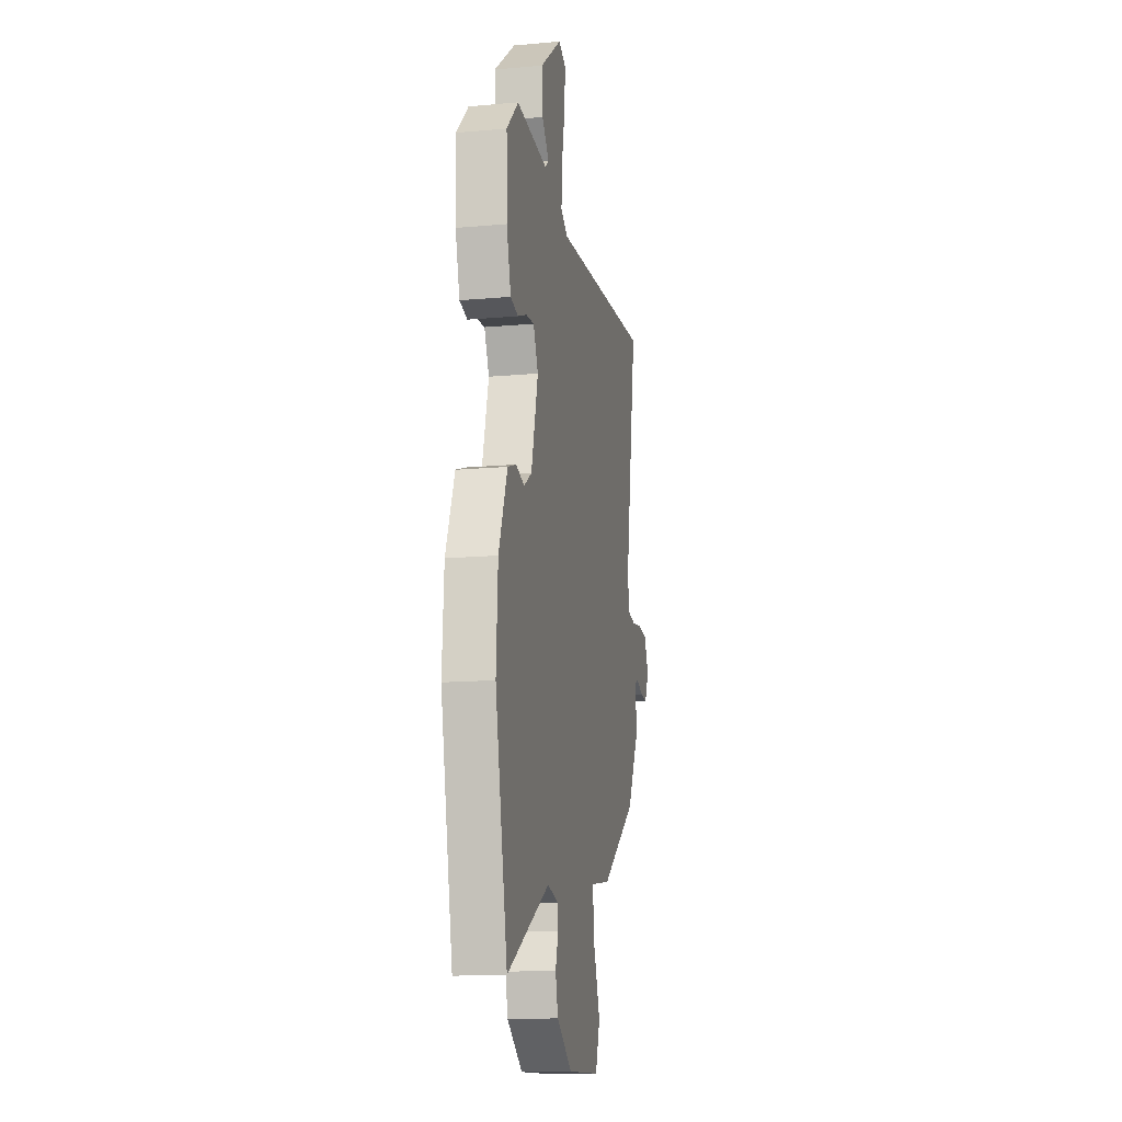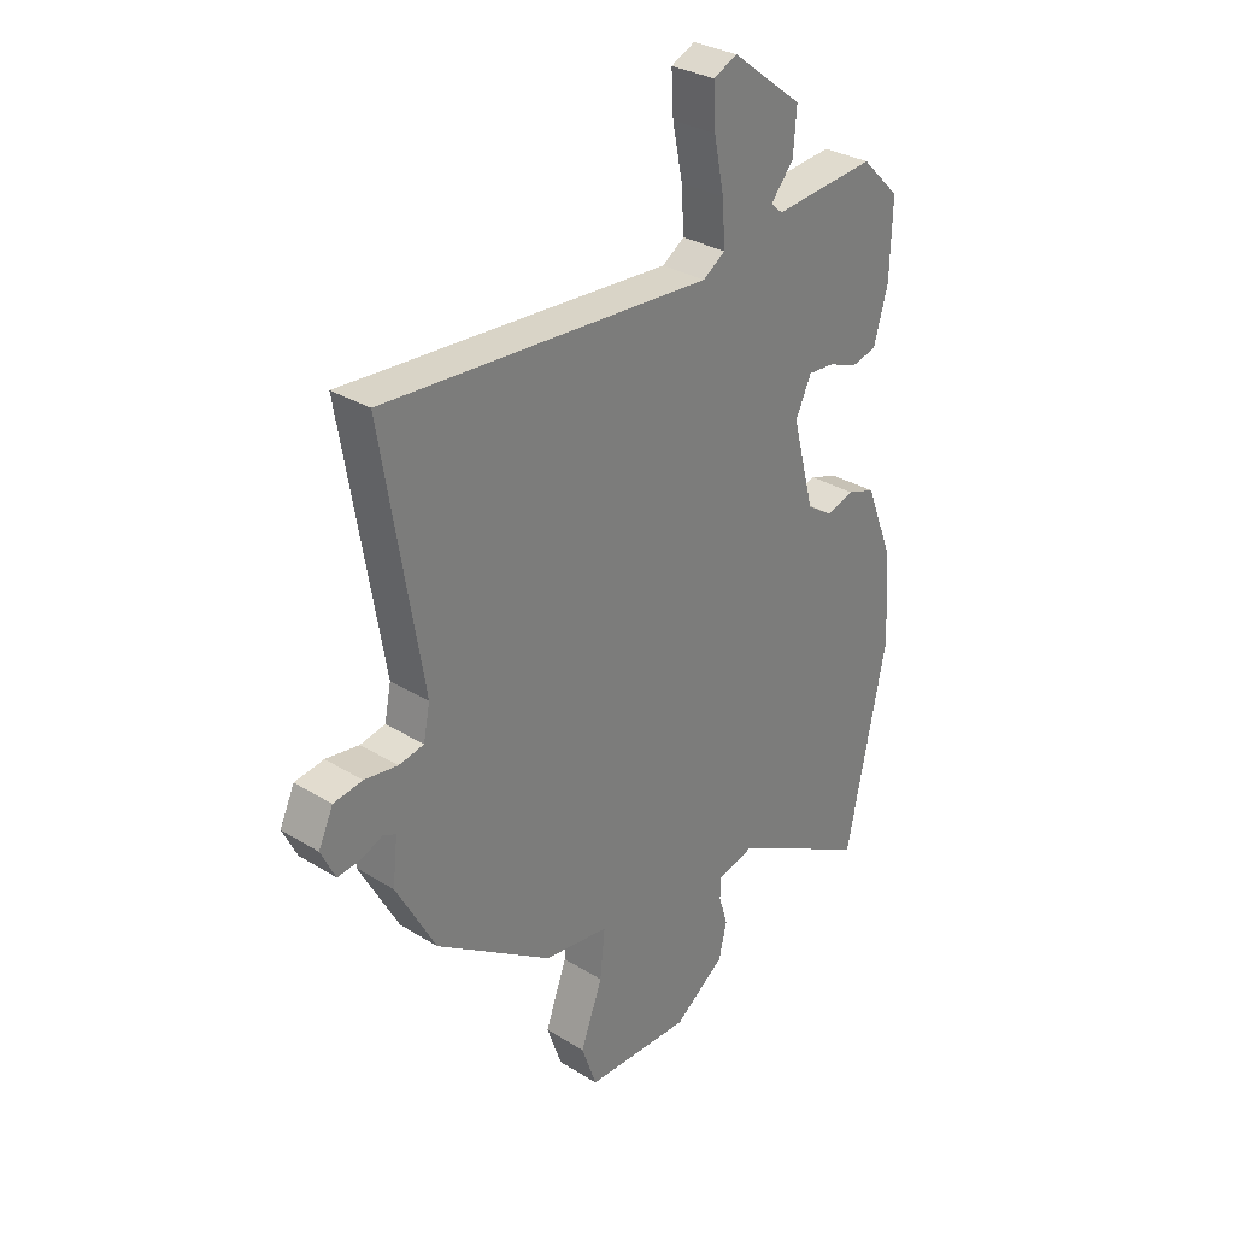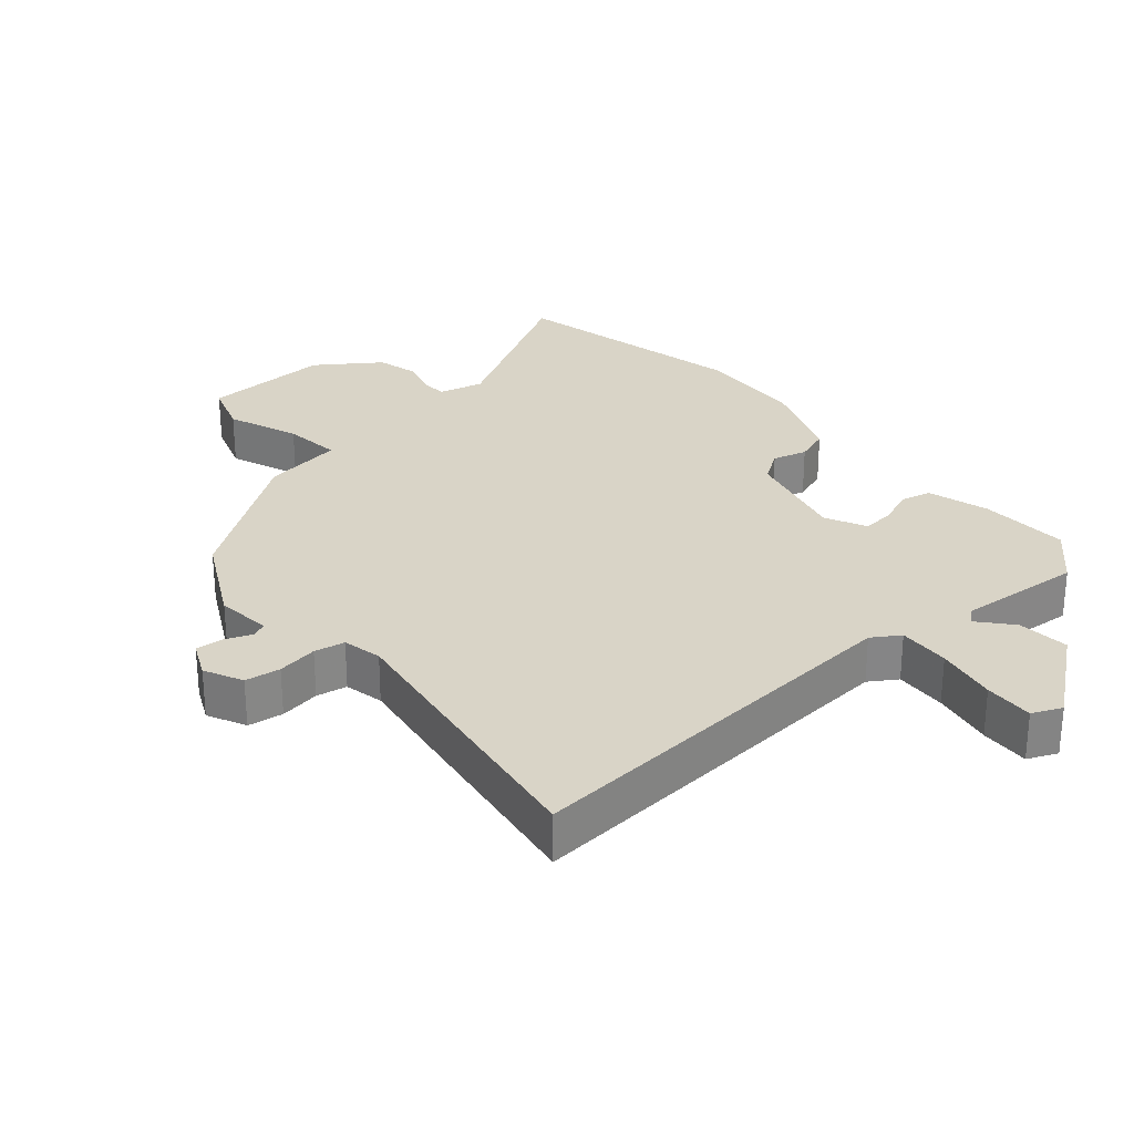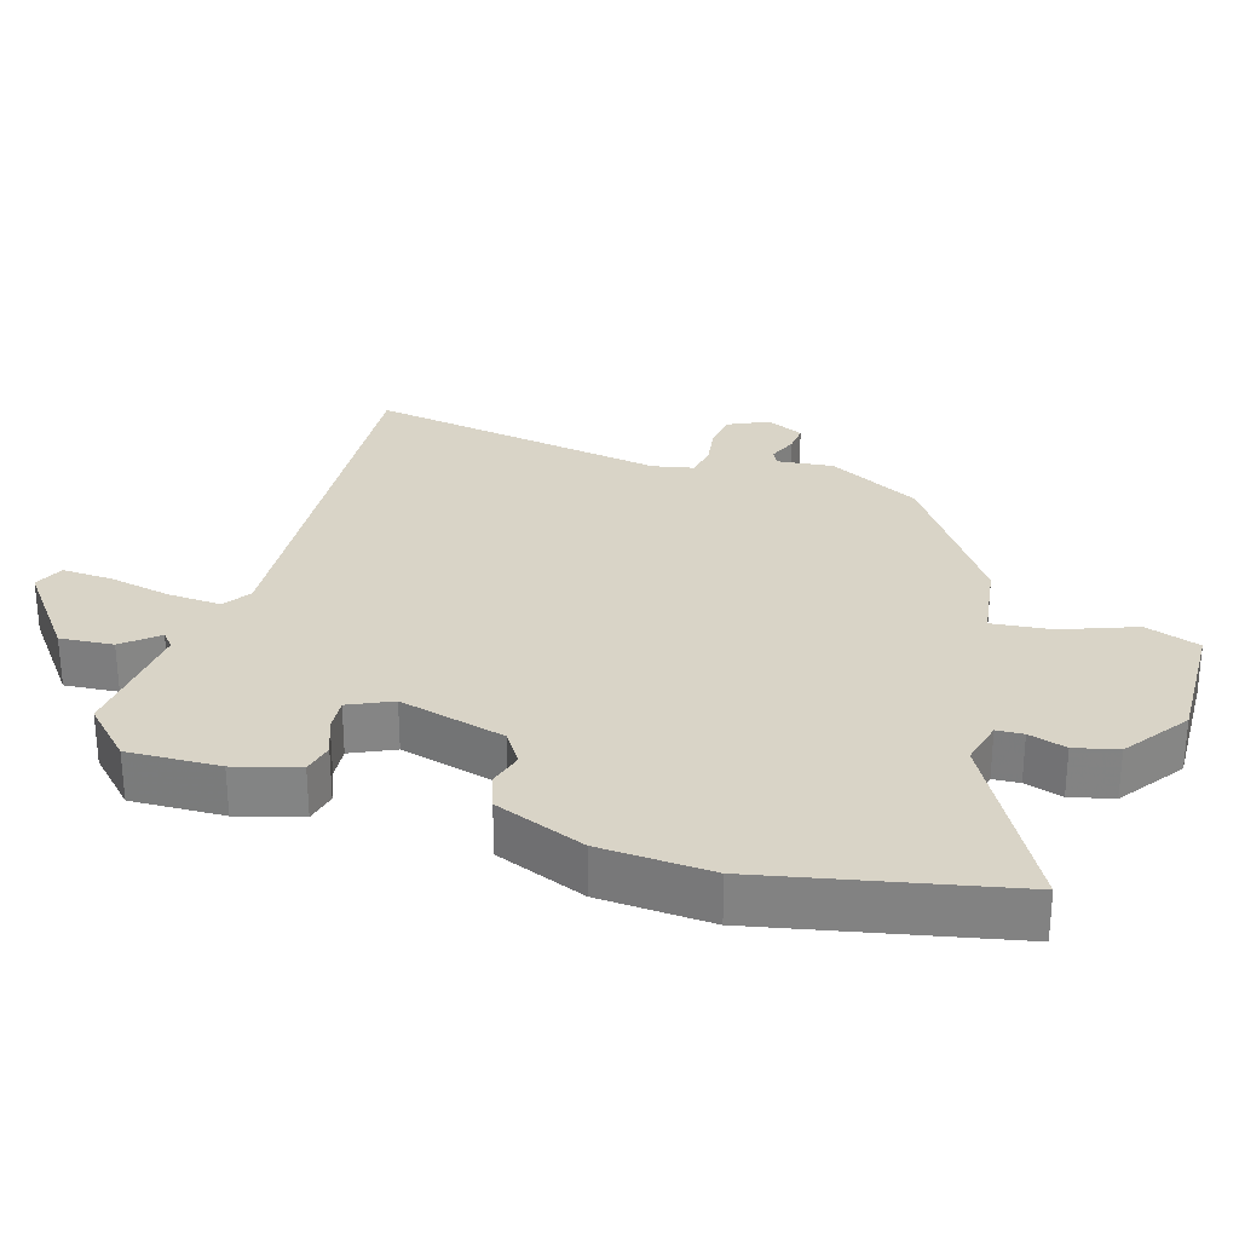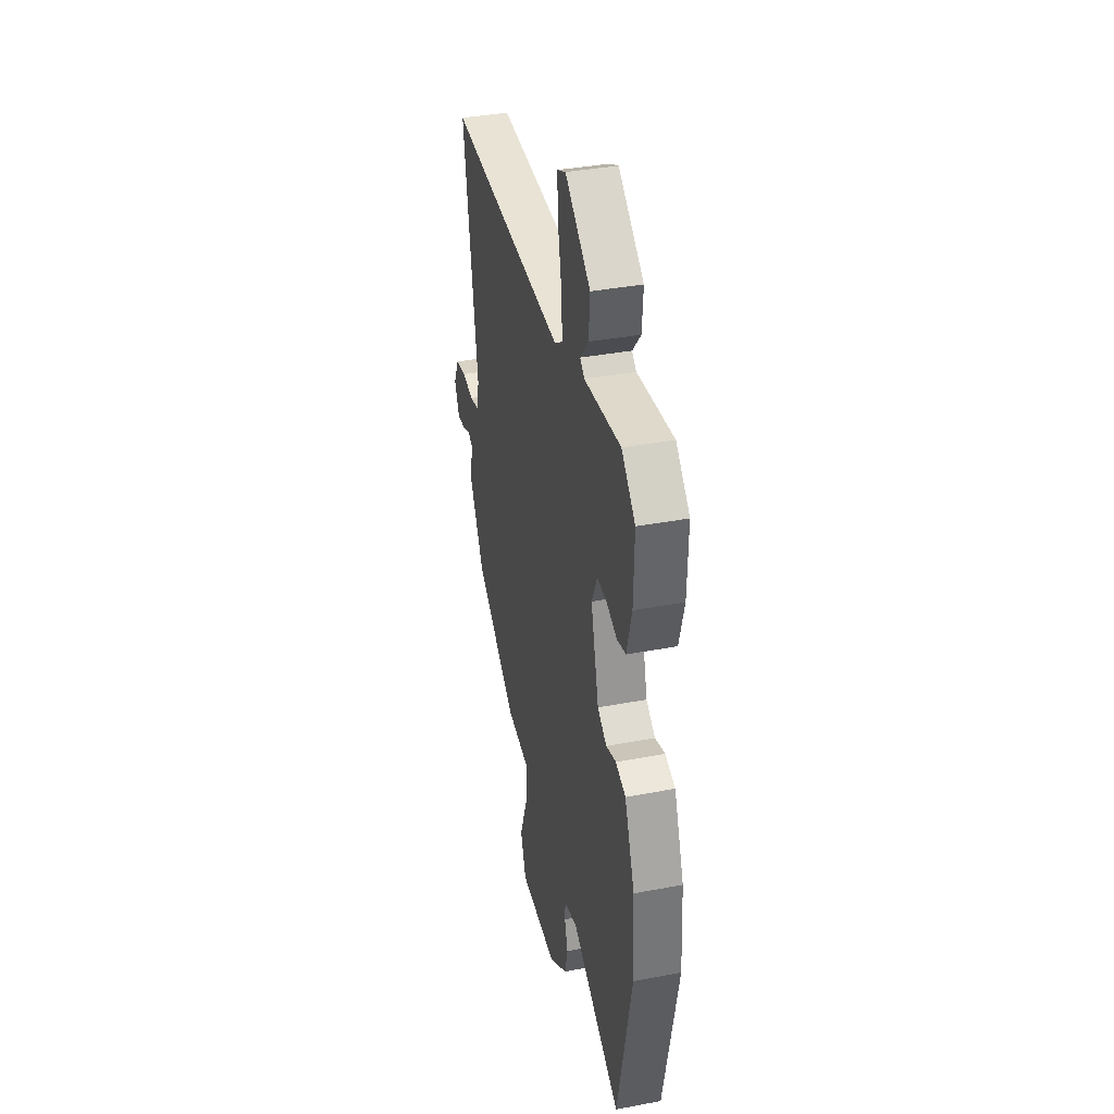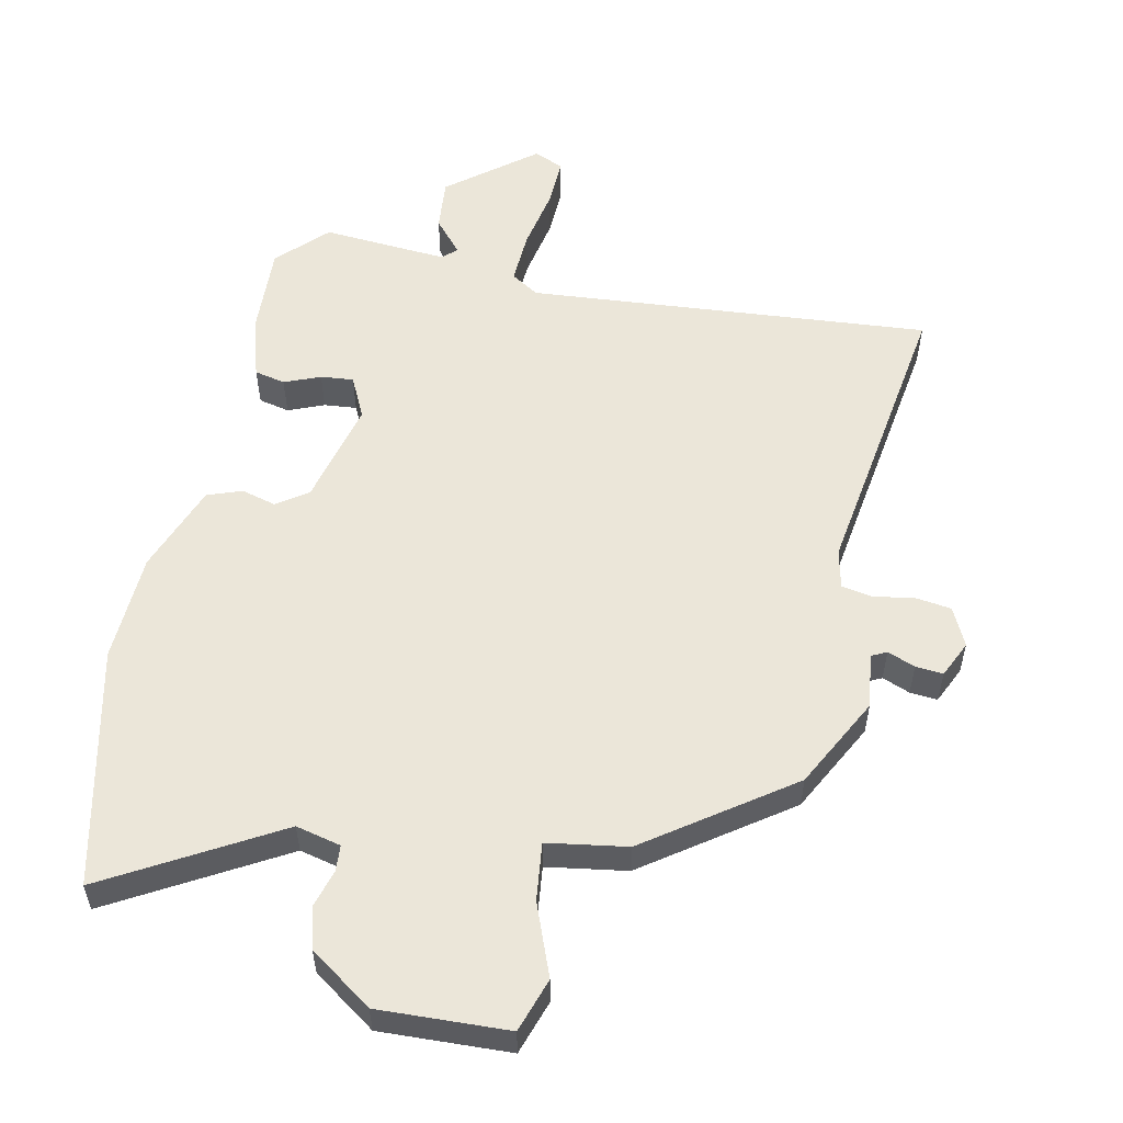
<metadata>
{"format":"obj","ext":"obj","renderer":"f3d","projection":"perspective","resolution":1024,"background":"white","views":[{"elev":-14.1,"azim":101.2,"up":"+Z"},{"elev":31.1,"azim":-48.6,"up":"+Z"},{"elev":28.5,"azim":-41.3,"up":"+Y"},{"elev":28.6,"azim":106.8,"up":"+Y"},{"elev":37.2,"azim":76.3,"up":"+Z"},{"elev":55.6,"azim":-169.0,"up":"+Y"}]}
</metadata>
<code>
v 0.537 0.07 -0.321
v 0.463 0.07 -0.679
v 0.207 0.07 -0.538
v 0.14 0.07 -0.555
v 0.138 0.07 -0.594
v 0.155 0.07 -0.649
v 0.14 0.07 -0.712
v 0.047 0.07 -0.779
v -0.147 0.07 -0.774
v -0.175 0.07 -0.694
v -0.135 0.07 -0.586
v -0.126 0.07 -0.499
v -0.246 0.07 -0.482
v -0.46 0.07 -0.335
v -0.533 0.07 -0.2
v -0.524 0.07 -0.118
v -0.547 0.07 -0.107
v -0.588 0.07 -0.124
v -0.629 0.07 -0.128
v -0.655 0.07 -0.074
v -0.628 0.07 -0.016
v -0.575 0.07 -0.008
v -0.514 0.07 -0.017
v -0.468 0.07 -0.008
v -0.456 0.07 0.051
v -0.529 0.07 0.49
v 0.073 0.07 0.45
v 0.114 0.07 0.477
v 0.109 0.07 0.555
v 0.09 0.07 0.647
v 0.086 0.07 0.721
v 0.13 0.07 0.741
v 0.26 0.07 0.641
v 0.254 0.07 0.563
v 0.212 0.07 0.513
v 0.234 0.07 0.494
v 0.421 0.07 0.511
v 0.492 0.07 0.441
v 0.488 0.07 0.306
v 0.462 0.07 0.213
v 0.416 0.07 0.202
v 0.362 0.07 0.223
v 0.313 0.07 0.227
v 0.284 0.07 0.164
v 0.325 0.07 0.008
v 0.372 0.07 -0.023
v 0.423 0.07 -0.008
v 0.475 0.07 -0.026
v 0.527 0.07 -0.158
v 0.537 0 -0.321
v 0.463 0 -0.679
v 0.207 0 -0.538
v 0.14 0 -0.555
v 0.138 0 -0.594
v 0.155 0 -0.649
v 0.14 0 -0.712
v 0.047 0 -0.779
v -0.147 0 -0.774
v -0.175 0 -0.694
v -0.135 0 -0.586
v -0.126 0 -0.499
v -0.246 0 -0.482
v -0.46 0 -0.335
v -0.533 0 -0.2
v -0.524 0 -0.118
v -0.547 0 -0.107
v -0.588 0 -0.124
v -0.629 0 -0.128
v -0.655 0 -0.074
v -0.628 0 -0.016
v -0.575 0 -0.008
v -0.514 0 -0.017
v -0.468 0 -0.008
v -0.456 0 0.051
v -0.529 0 0.49
v 0.073 0 0.45
v 0.114 0 0.477
v 0.109 0 0.555
v 0.09 0 0.647
v 0.086 0 0.721
v 0.13 0 0.741
v 0.26 0 0.641
v 0.254 0 0.563
v 0.212 0 0.513
v 0.234 0 0.494
v 0.421 0 0.511
v 0.492 0 0.441
v 0.488 0 0.306
v 0.462 0 0.213
v 0.416 0 0.202
v 0.362 0 0.223
v 0.313 0 0.227
v 0.284 0 0.164
v 0.325 0 0.008
v 0.372 0 -0.023
v 0.423 0 -0.008
v 0.475 0 -0.026
v 0.527 0 -0.158
f 1 2 3
f 49 1 3
f 48 49 3
f 47 48 3
f 46 47 3
f 45 46 3 4
f 44 45 4
f 40 41 42
f 39 40 42
f 38 39 42
f 37 38 42
f 36 37 42
f 35 36 42 43
f 33 34 35
f 32 33 35
f 31 32 35
f 30 31 35
f 29 30 35
f 35 43 44
f 29 35 44
f 28 29 44
f 25 26 27
f 28 44 4
f 27 28 4
f 25 27 4
f 24 25 4
f 21 22 23
f 20 21 23
f 19 20 23
f 18 19 23
f 17 18 23
f 16 17 23 24
f 15 16 24
f 14 15 24
f 13 14 24
f 12 13 24
f 9 10 11
f 8 9 11
f 7 8 11
f 6 7 11
f 5 6 11
f 5 11 12
f 4 5 12 24
f 52 51 50
f 52 50 98
f 52 98 97
f 52 97 96
f 52 96 95
f 53 52 95 94
f 53 94 93
f 91 90 89
f 91 89 88
f 91 88 87
f 91 87 86
f 91 86 85
f 92 91 85 84
f 84 83 82
f 84 82 81
f 84 81 80
f 84 80 79
f 84 79 78
f 93 92 84
f 93 84 78
f 93 78 77
f 76 75 74
f 53 93 77
f 53 77 76
f 53 76 74
f 53 74 73
f 72 71 70
f 72 70 69
f 72 69 68
f 72 68 67
f 72 67 66
f 73 72 66 65
f 73 65 64
f 73 64 63
f 73 63 62
f 73 62 61
f 60 59 58
f 60 58 57
f 60 57 56
f 60 56 55
f 60 55 54
f 61 60 54
f 73 61 54 53
f 1 50 51 2
f 2 51 52 3
f 3 52 53 4
f 4 53 54 5
f 5 54 55 6
f 6 55 56 7
f 7 56 57 8
f 8 57 58 9
f 9 58 59 10
f 10 59 60 11
f 11 60 61 12
f 12 61 62 13
f 13 62 63 14
f 14 63 64 15
f 15 64 65 16
f 16 65 66 17
f 17 66 67 18
f 18 67 68 19
f 19 68 69 20
f 20 69 70 21
f 21 70 71 22
f 22 71 72 23
f 23 72 73 24
f 24 73 74 25
f 25 74 75 26
f 26 75 76 27
f 27 76 77 28
f 28 77 78 29
f 29 78 79 30
f 30 79 80 31
f 31 80 81 32
f 32 81 82 33
f 33 82 83 34
f 34 83 84 35
f 35 84 85 36
f 36 85 86 37
f 37 86 87 38
f 38 87 88 39
f 39 88 89 40
f 40 89 90 41
f 41 90 91 42
f 42 91 92 43
f 43 92 93 44
f 44 93 94 45
f 45 94 95 46
f 46 95 96 47
f 47 96 97 48
f 48 97 98 49
f 49 98 50 1

</code>
